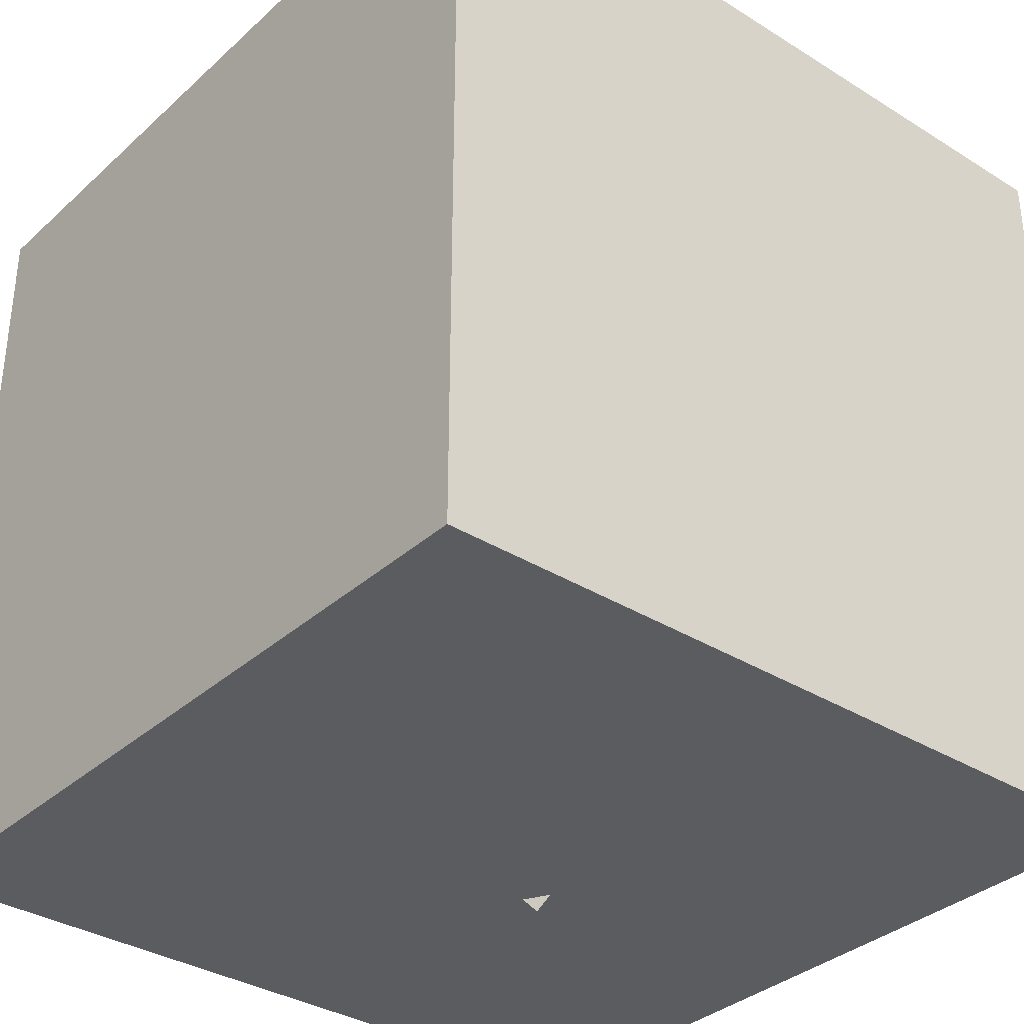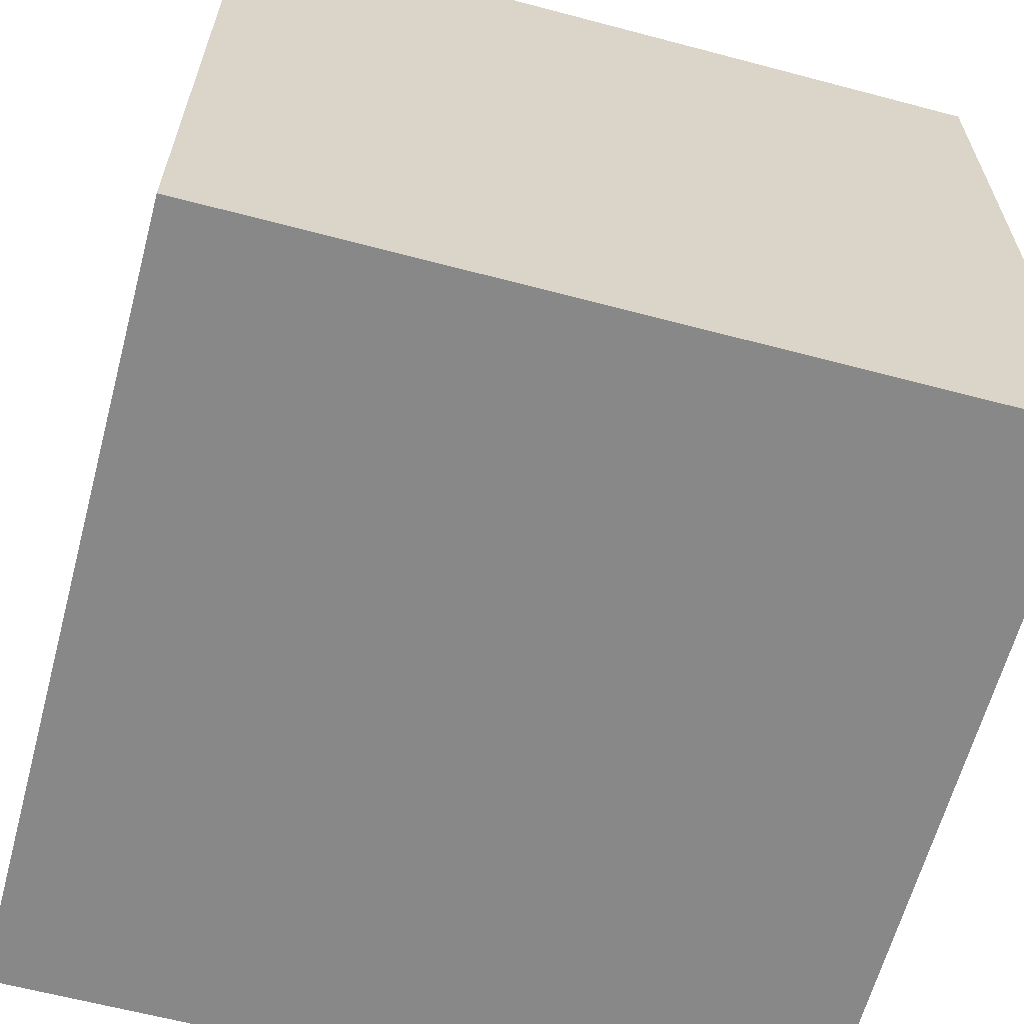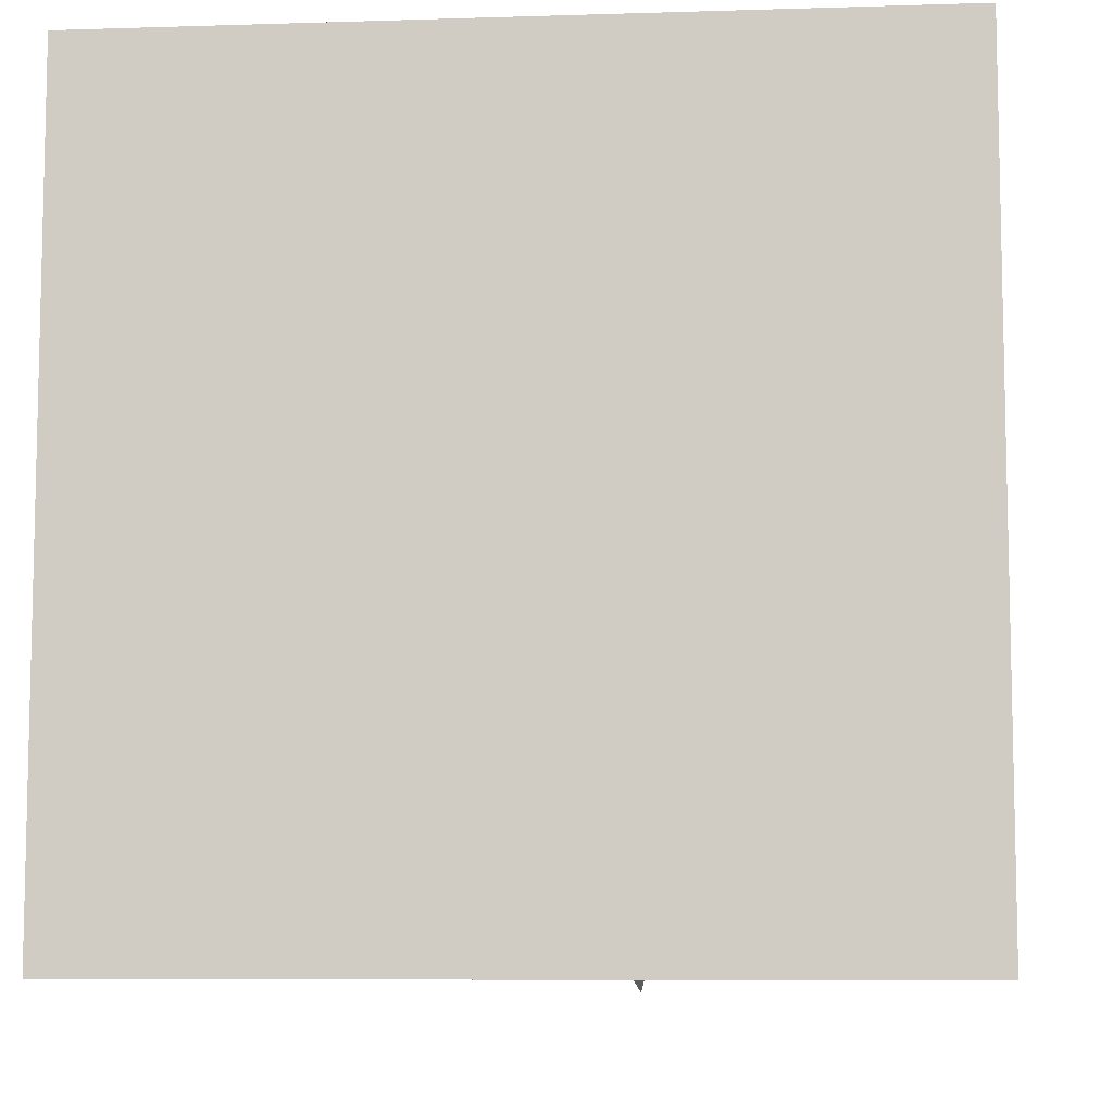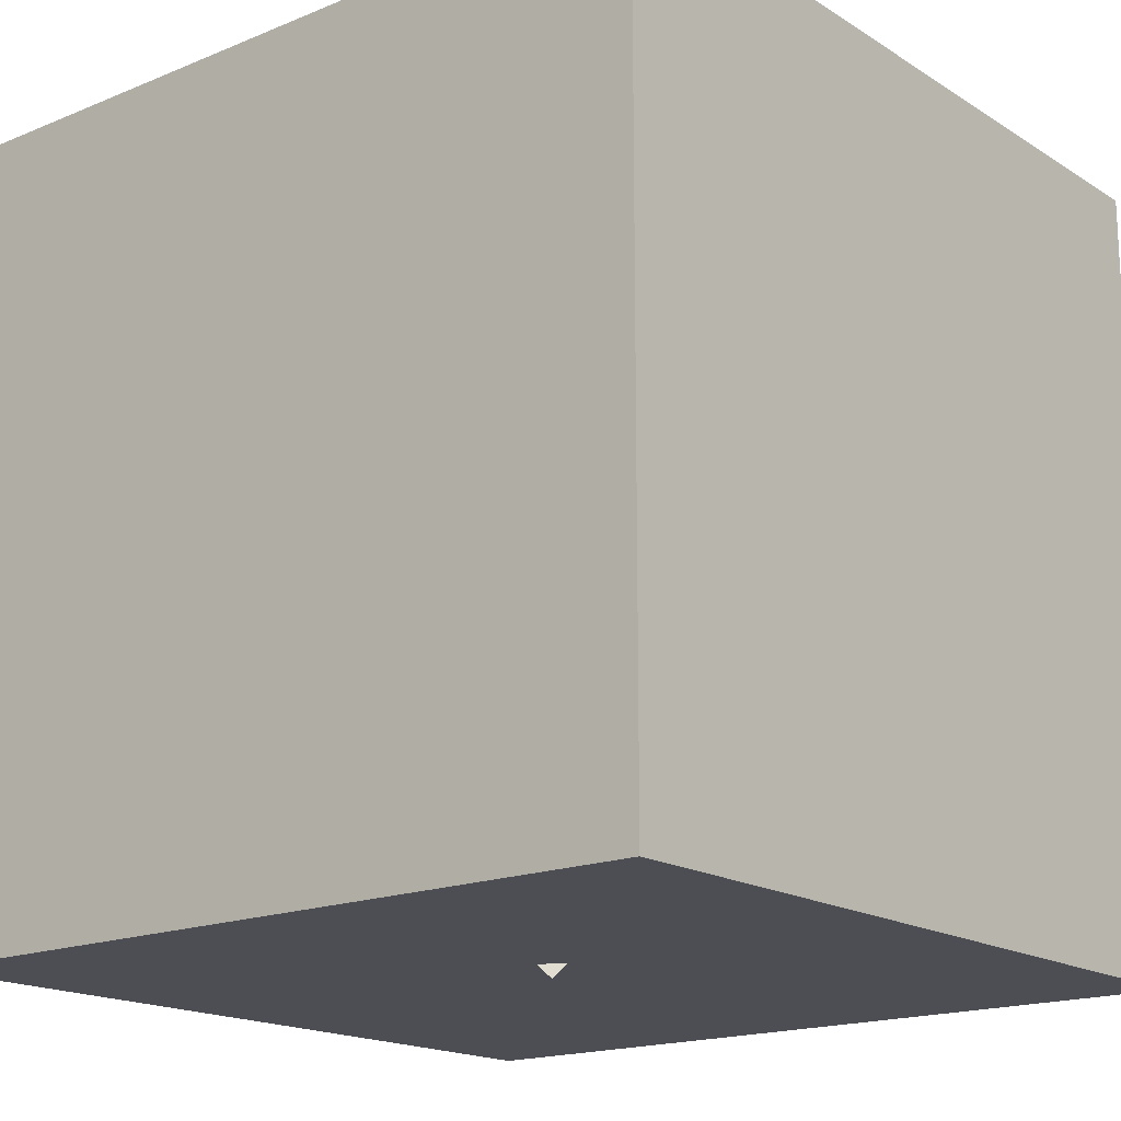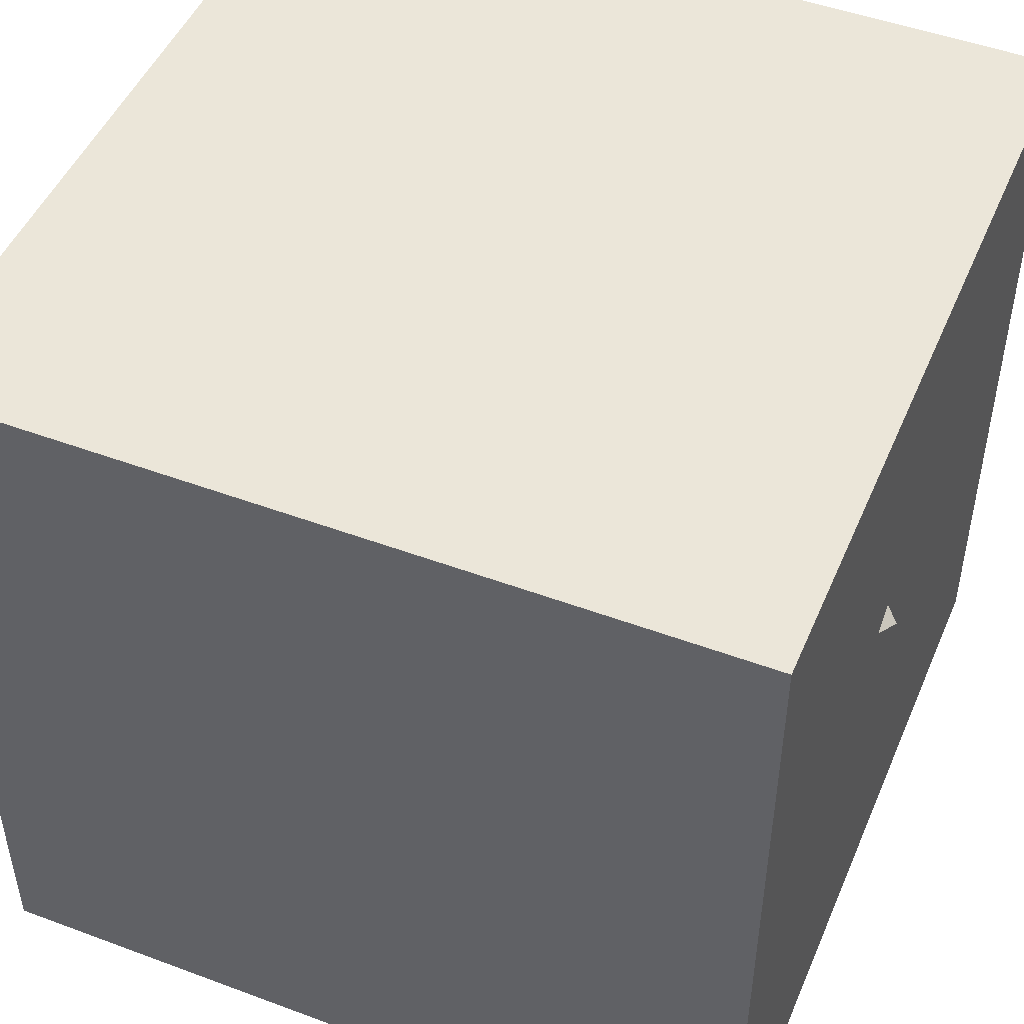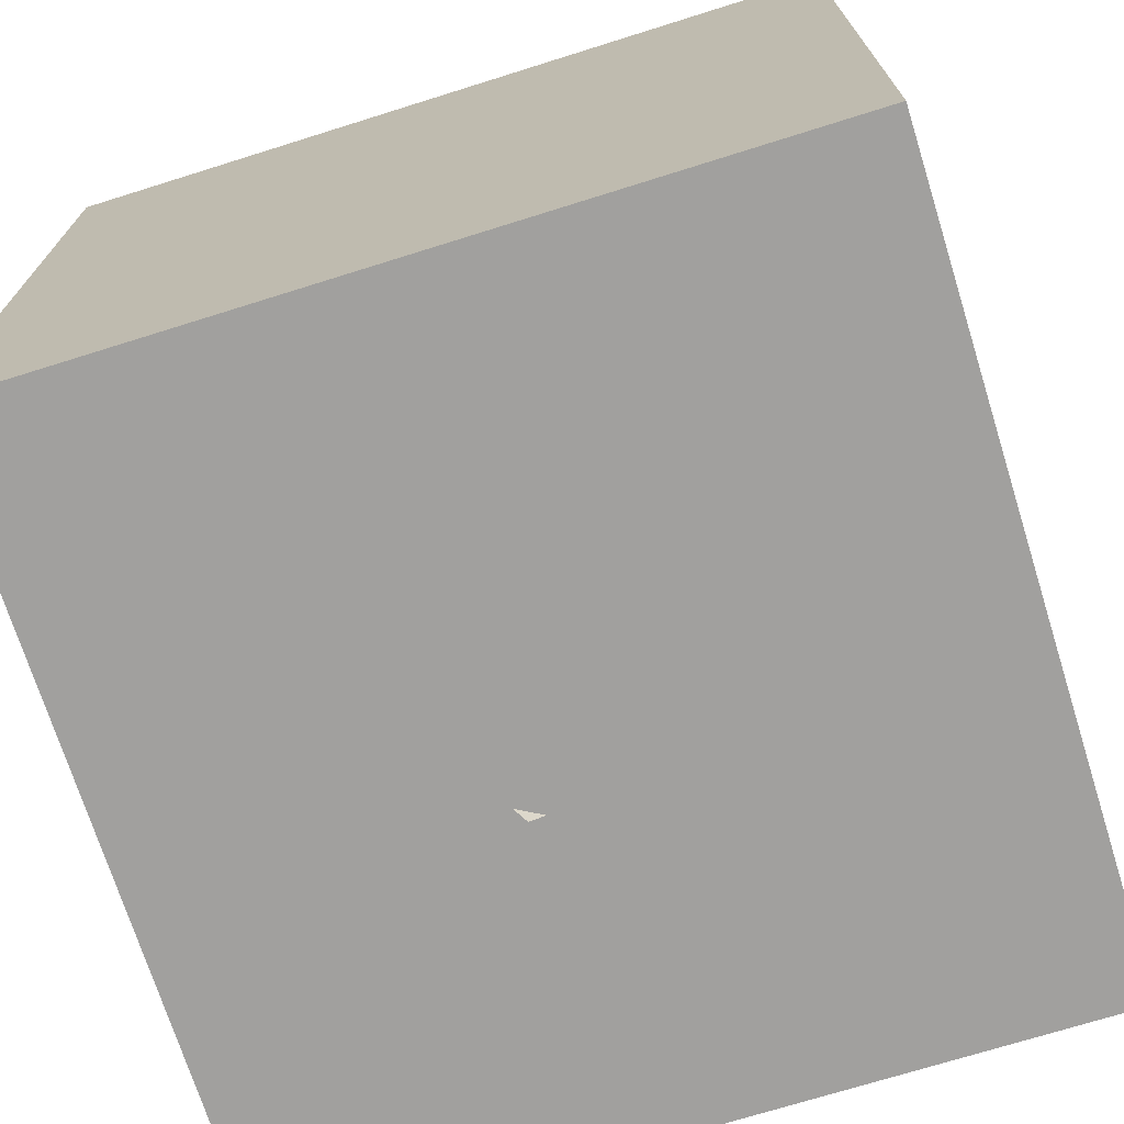
<metadata>
{"format":"obj","ext":"obj","renderer":"f3d","projection":"perspective","resolution":1024,"background":"white","views":[{"elev":-34.6,"azim":50.1,"up":"+Y"},{"elev":-62.9,"azim":-105.0,"up":"+Z"},{"elev":-8.3,"azim":95.0,"up":"+Y"},{"elev":-17.4,"azim":-140.8,"up":"+Y"},{"elev":48.4,"azim":112.6,"up":"+Z"},{"elev":-71.8,"azim":17.4,"up":"+Y"}]}
</metadata>
<code>
o cube
v 0.5 1 0.5
v 0.5 1 -0.5
v 0.5 0 0.5
v 0.5 0 -0.5
v -0.5 1 -0.5
v -0.5 1 0.5
v -0.5 0 -0.5
v -0.5 0 0.5
f 4 7 5 2
f 3 4 2 1
f 8 3 1 6
f 7 8 6 5
f 6 1 2 5
f 7 4 3 8
o cube
v -0.0207 0.6826 0.4975
v -0.3755 0.8462 -0.1427
v 0.3755 0.1538 0.1427
v 0.0207 0.3174 -0.4975
v -0.3755 0.8462 -0.1427
v -0.0207 0.6826 0.4975
v 0.0207 0.3174 -0.4975
v 0.3755 0.1538 0.1427
f 12 15 13 10
f 11 12 10 9
f 16 11 9 14
f 15 16 14 13
f 14 9 10 13
f 15 12 11 16
o cube
v 0.4418 0.6712 0.2382
v 0.08699 0.8349 -0.4019
v 0.4418 0.6712 0.2382
v 0.08699 0.8349 -0.4019
v -0.4418 0.3288 -0.2382
v -0.08699 0.1651 0.4019
v -0.4418 0.3288 -0.2382
v -0.08699 0.1651 0.4019
f 20 23 21 18
f 19 20 18 17
f 24 19 17 22
f 23 24 22 21
f 22 17 18 21
f 23 20 19 24
o cube
v 0.06629 1.017 0.09556
v 0.06629 1.017 0.09556
v 0.4625 0.4886 -0.2593
v 0.4625 0.4886 -0.2593
v -0.4625 0.5114 0.2593
v -0.4625 0.5114 0.2593
v -0.06629 -0.01742 -0.09556
v -0.06629 -0.01742 -0.09556
f 28 31 29 26
f 27 28 26 25
f 32 27 25 30
f 31 32 30 29
f 30 25 26 29
f 31 28 27 32

</code>
